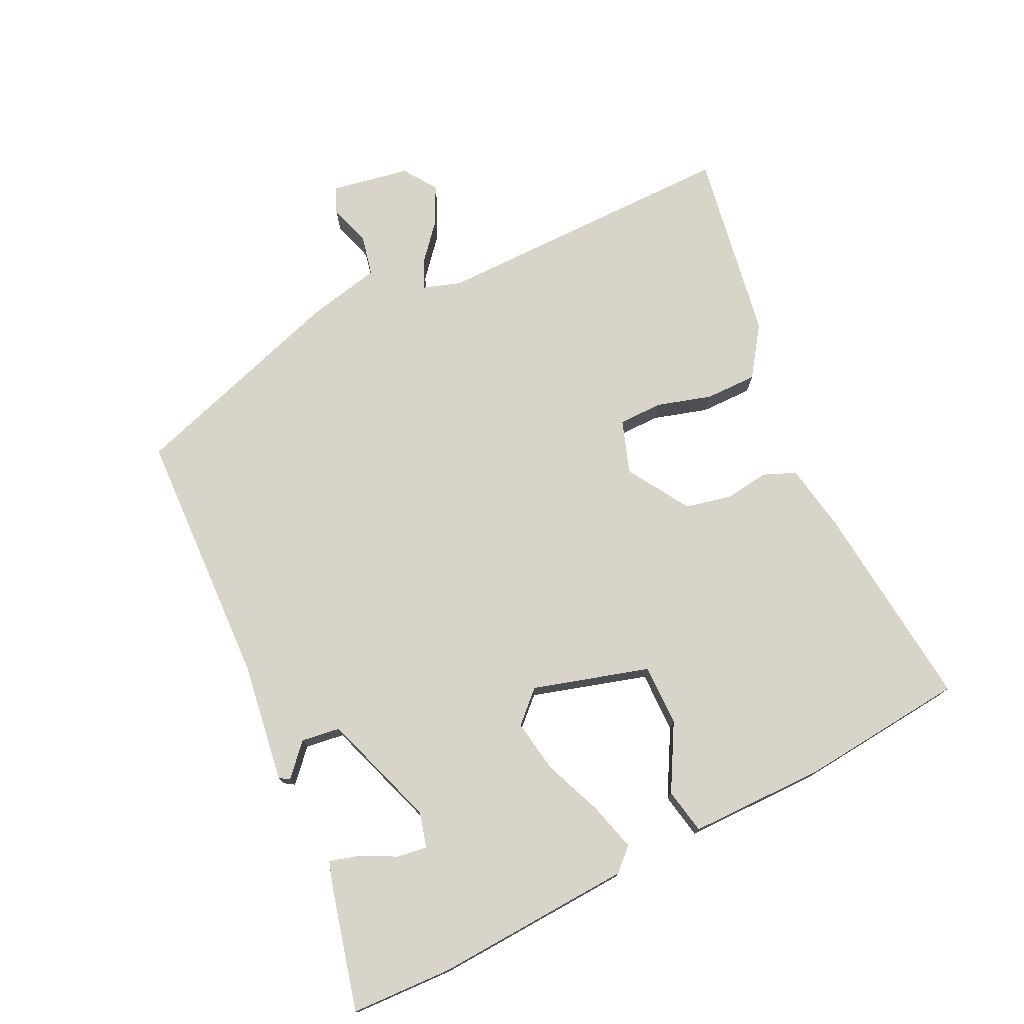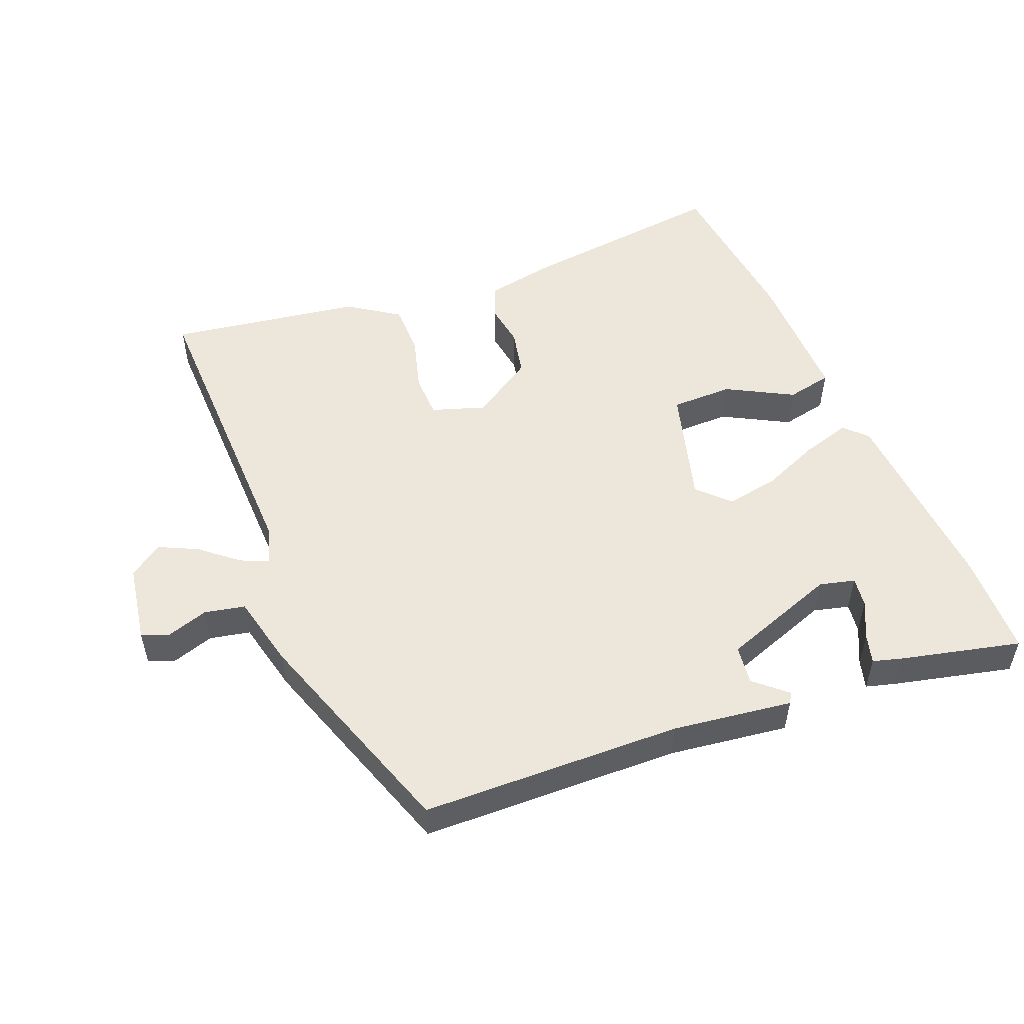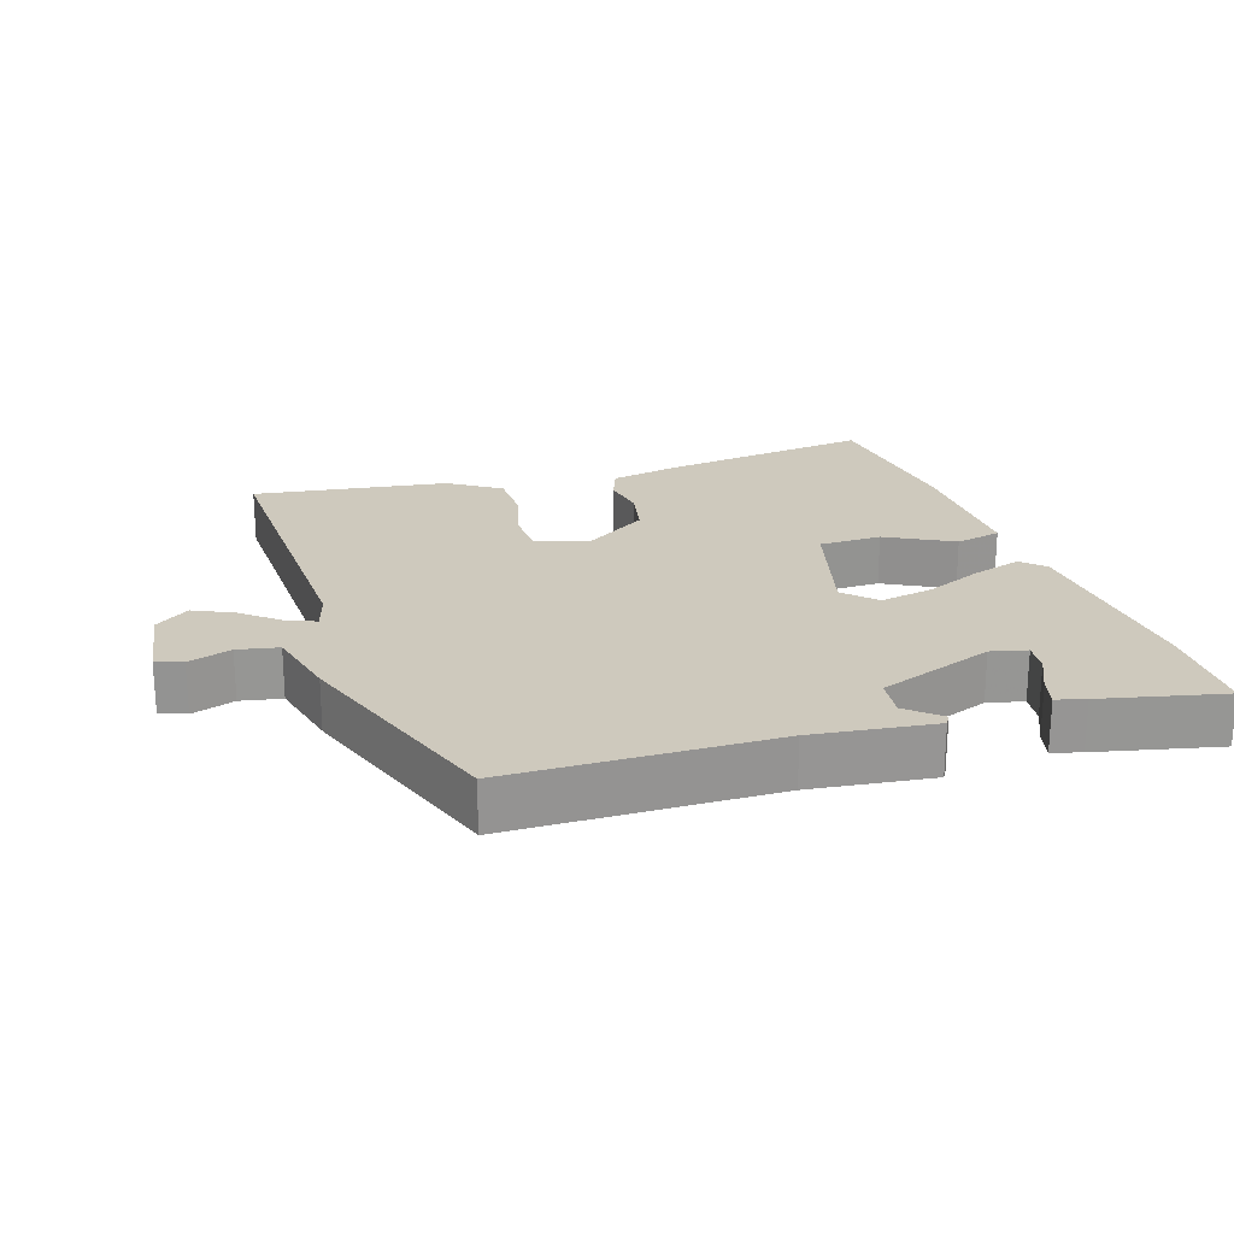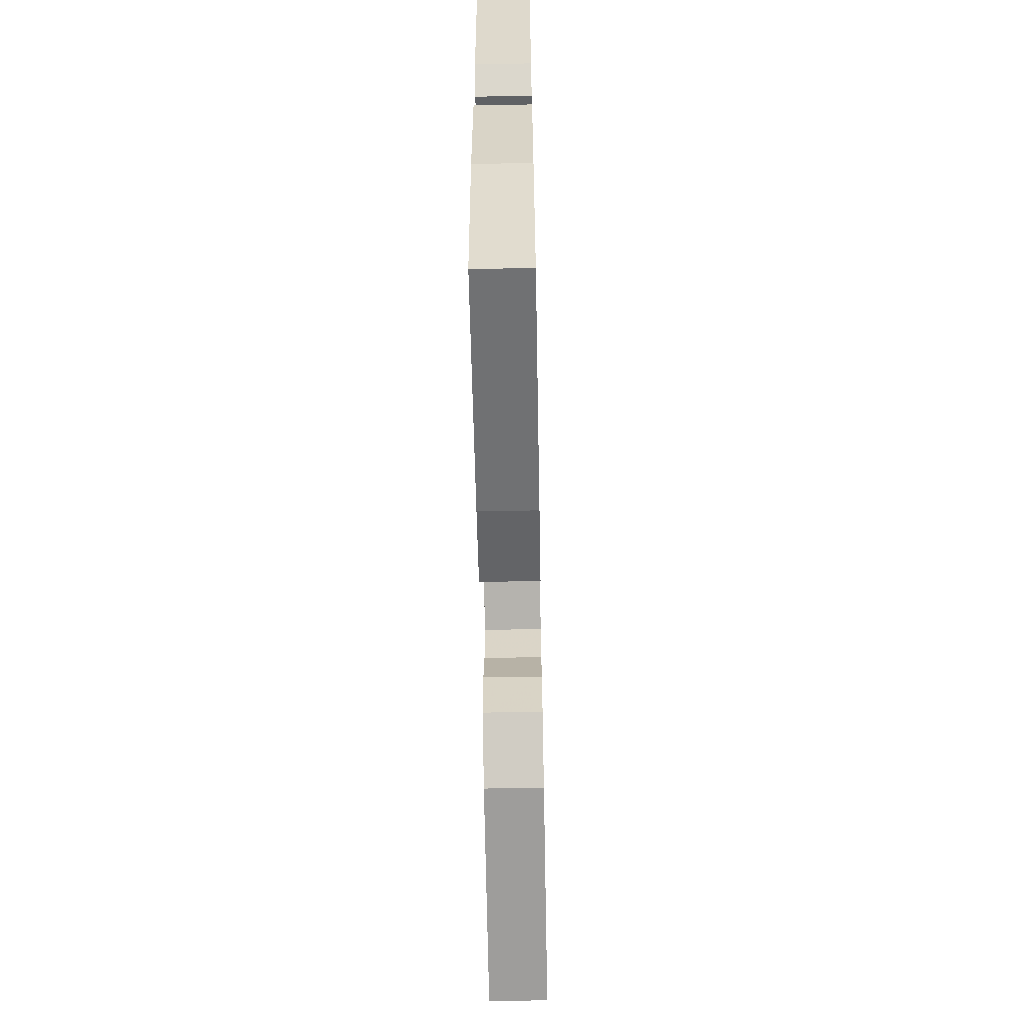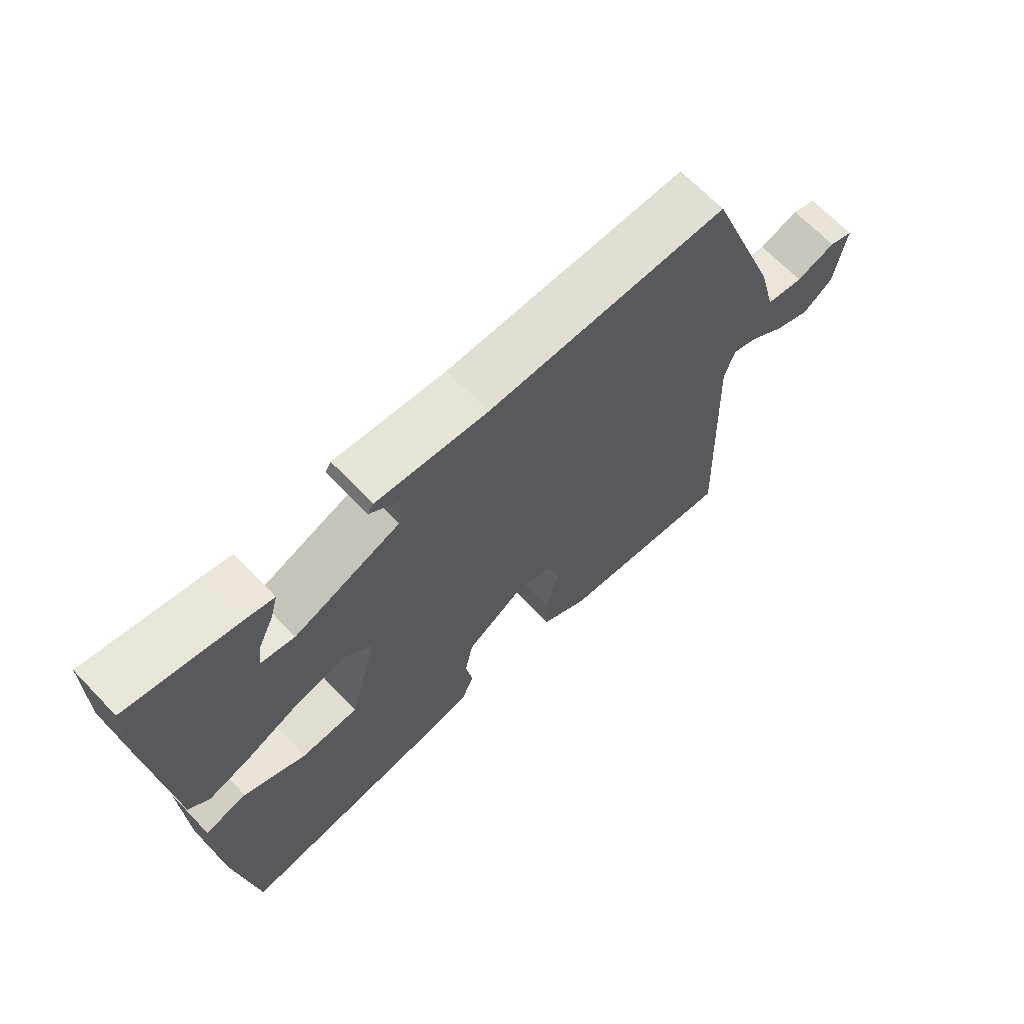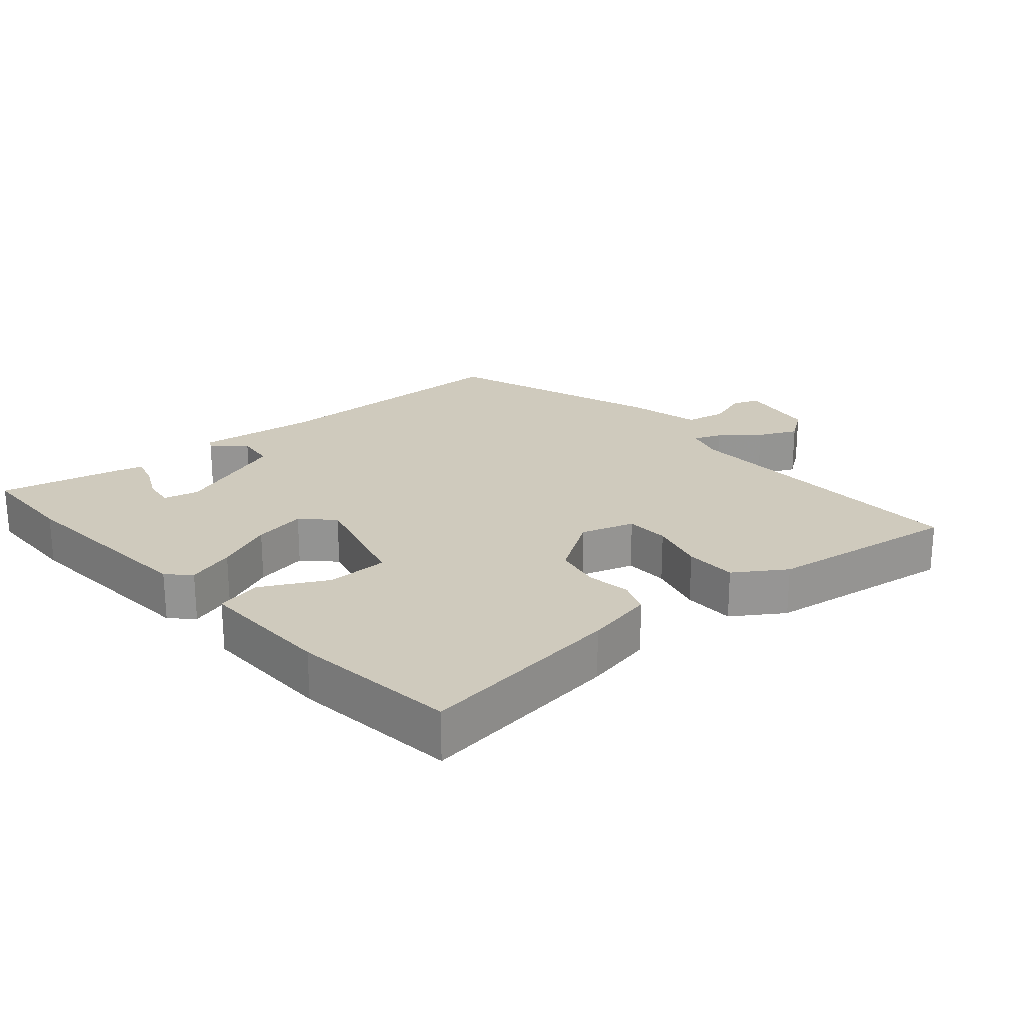
<metadata>
{"format":"obj","ext":"obj","renderer":"f3d","projection":"perspective","resolution":1024,"background":"white","views":[{"elev":75.5,"azim":66.0,"up":"+Y"},{"elev":52.6,"azim":-20.8,"up":"+Y"},{"elev":22.7,"azim":-17.3,"up":"+Y"},{"elev":-62.9,"azim":91.1,"up":"+Z"},{"elev":67.6,"azim":136.2,"up":"+Z"},{"elev":22.8,"azim":139.6,"up":"+Y"}]}
</metadata>
<code>
v 0.427 0.07 -0.498
v 0.124 0.07 -0.457
v 0.023 0.07 -0.436
v 0.005 0.07 -0.388
v 0.016 0.07 -0.324
v 0.003 0.07 -0.256
v -0.086 0.07 -0.197
v -0.164 0.07 -0.221
v -0.167 0.07 -0.285
v -0.146 0.07 -0.366
v -0.148 0.07 -0.442
v -0.222 0.07 -0.49
v -0.503 0.07 -0.528
v -0.485 0.07 -0.079
v -0.501 0.07 -0.024
v -0.542 0.07 -0.04
v -0.597 0.07 -0.084
v -0.654 0.07 -0.11
v -0.702 0.07 -0.075
v -0.719 0.07 0.04
v -0.681 0.07 0.055
v -0.619 0.07 0.034
v -0.56 0.07 0.045
v -0.533 0.07 0.152
v -0.418 0.07 0.47
v -0.039 0.07 0.472
v 0.136 0.07 0.492
v 0.145 0.07 0.477
v 0.098 0.07 0.437
v 0.104 0.07 0.38
v 0.271 0.07 0.317
v 0.323 0.07 0.329
v 0.318 0.07 0.373
v 0.293 0.07 0.427
v 0.282 0.07 0.47
v 0.324 0.07 0.481
v 0.5 0.07 0.519
v 0.501 0.07 0.371
v 0.475 0.07 0.081
v 0.443 0.07 0.05
v 0.373 0.07 0.072
v 0.289 0.07 0.109
v 0.212 0.07 0.124
v 0.168 0.07 0.081
v 0.212 0.07 -0.09
v 0.302 0.07 -0.092
v 0.399 0.07 -0.042
v 0.465 0.07 -0.057
v 0.459 0.07 -0.256
v 0.427 0 -0.498
v 0.124 0 -0.457
v 0.023 0 -0.436
v 0.005 0 -0.388
v 0.016 0 -0.324
v 0.003 0 -0.256
v -0.086 0 -0.197
v -0.164 0 -0.221
v -0.167 0 -0.285
v -0.146 0 -0.366
v -0.148 0 -0.442
v -0.222 0 -0.49
v -0.503 0 -0.528
v -0.485 0 -0.079
v -0.501 0 -0.024
v -0.542 0 -0.04
v -0.597 0 -0.084
v -0.654 0 -0.11
v -0.702 0 -0.075
v -0.719 0 0.04
v -0.681 0 0.055
v -0.619 0 0.034
v -0.56 0 0.045
v -0.533 0 0.152
v -0.418 0 0.47
v -0.039 0 0.472
v 0.136 0 0.492
v 0.145 0 0.477
v 0.098 0 0.437
v 0.104 0 0.38
v 0.271 0 0.317
v 0.323 0 0.329
v 0.318 0 0.373
v 0.293 0 0.427
v 0.282 0 0.47
v 0.324 0 0.481
v 0.5 0 0.519
v 0.501 0 0.371
v 0.475 0 0.081
v 0.443 0 0.05
v 0.373 0 0.072
v 0.289 0 0.109
v 0.212 0 0.124
v 0.168 0 0.081
v 0.212 0 -0.09
v 0.302 0 -0.092
v 0.399 0 -0.042
v 0.465 0 -0.057
v 0.459 0 -0.256
f 3 4 5
f 2 3 5
f 1 2 5
f 49 1 5
f 48 49 5
f 47 48 5
f 46 47 5
f 45 46 5 6
f 44 45 6 7
f 40 41 42
f 39 40 42
f 38 39 42
f 37 38 42
f 37 42 43
f 35 36 37
f 34 35 37
f 33 34 37
f 32 33 37
f 32 37 43 44
f 26 27 28 29
f 26 29 30
f 25 26 30
f 24 25 30
f 23 24 30
f 20 21 22
f 19 20 22
f 18 19 22
f 17 18 22
f 16 17 22
f 15 16 22 23
f 12 13 14
f 11 12 14
f 10 11 14
f 9 10 14
f 8 9 14 15
f 8 15 23
f 7 8 23
f 44 7 23
f 32 44 23
f 31 32 23
f 23 30 31
f 54 53 52
f 54 52 51
f 54 51 50
f 54 50 98
f 54 98 97
f 54 97 96
f 54 96 95
f 55 54 95 94
f 56 55 94 93
f 91 90 89
f 91 89 88
f 91 88 87
f 91 87 86
f 92 91 86
f 86 85 84
f 86 84 83
f 86 83 82
f 86 82 81
f 93 92 86 81
f 78 77 76 75
f 79 78 75
f 79 75 74
f 79 74 73
f 79 73 72
f 71 70 69
f 71 69 68
f 71 68 67
f 71 67 66
f 71 66 65
f 72 71 65 64
f 63 62 61
f 63 61 60
f 63 60 59
f 63 59 58
f 64 63 58 57
f 72 64 57
f 72 57 56
f 72 56 93
f 72 93 81
f 72 81 80
f 80 79 72
f 1 50 51 2
f 2 51 52 3
f 3 52 53 4
f 4 53 54 5
f 5 54 55 6
f 6 55 56 7
f 7 56 57 8
f 8 57 58 9
f 9 58 59 10
f 10 59 60 11
f 11 60 61 12
f 12 61 62 13
f 13 62 63 14
f 14 63 64 15
f 15 64 65 16
f 16 65 66 17
f 17 66 67 18
f 18 67 68 19
f 19 68 69 20
f 20 69 70 21
f 21 70 71 22
f 22 71 72 23
f 23 72 73 24
f 24 73 74 25
f 25 74 75 26
f 26 75 76 27
f 27 76 77 28
f 28 77 78 29
f 29 78 79 30
f 30 79 80 31
f 31 80 81 32
f 32 81 82 33
f 33 82 83 34
f 34 83 84 35
f 35 84 85 36
f 36 85 86 37
f 37 86 87 38
f 38 87 88 39
f 39 88 89 40
f 40 89 90 41
f 41 90 91 42
f 42 91 92 43
f 43 92 93 44
f 44 93 94 45
f 45 94 95 46
f 46 95 96 47
f 47 96 97 48
f 48 97 98 49
f 49 98 50 1

</code>
